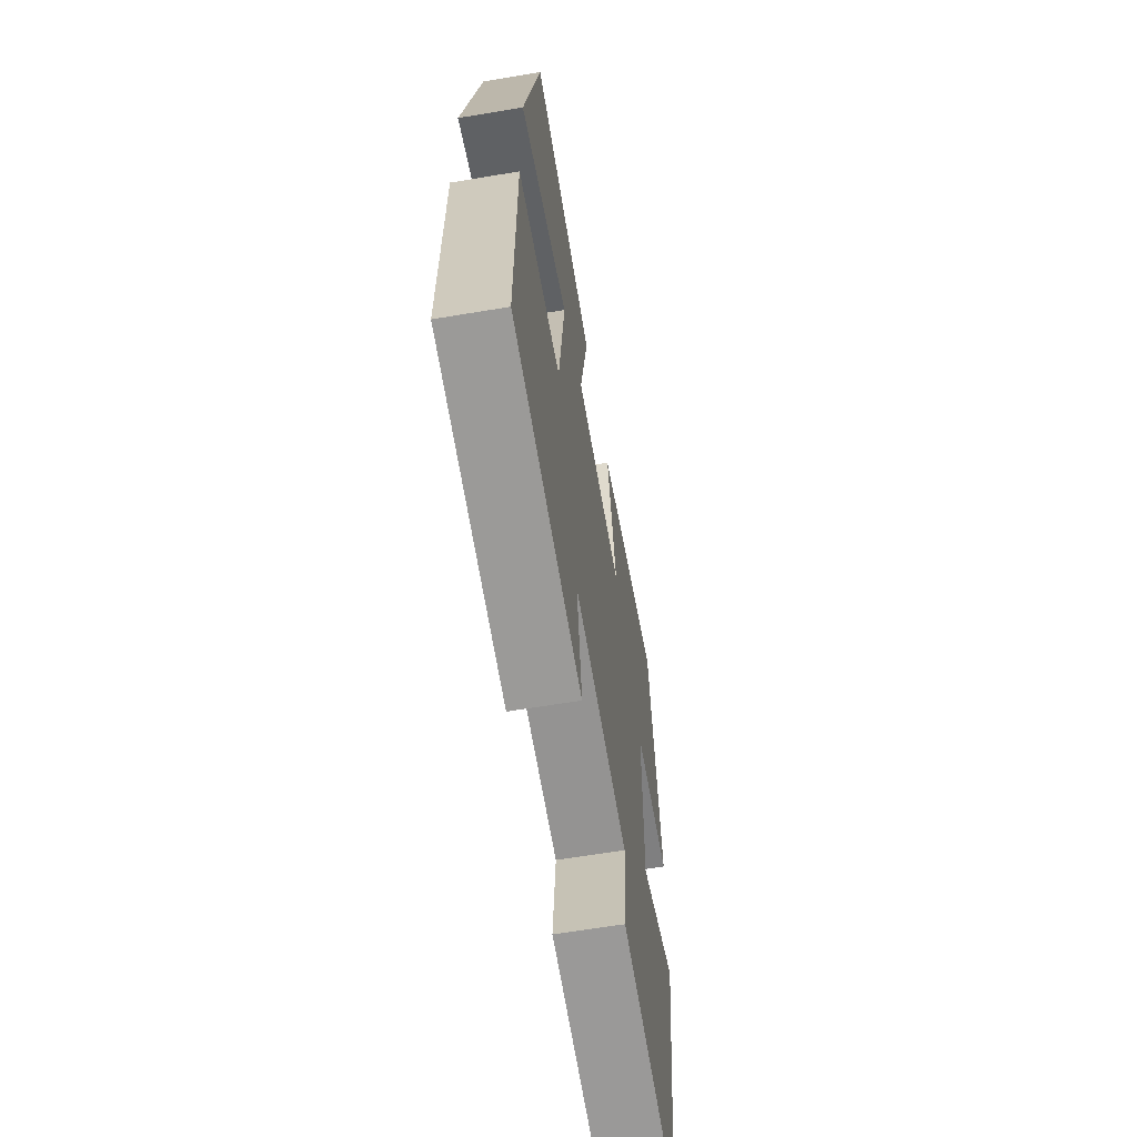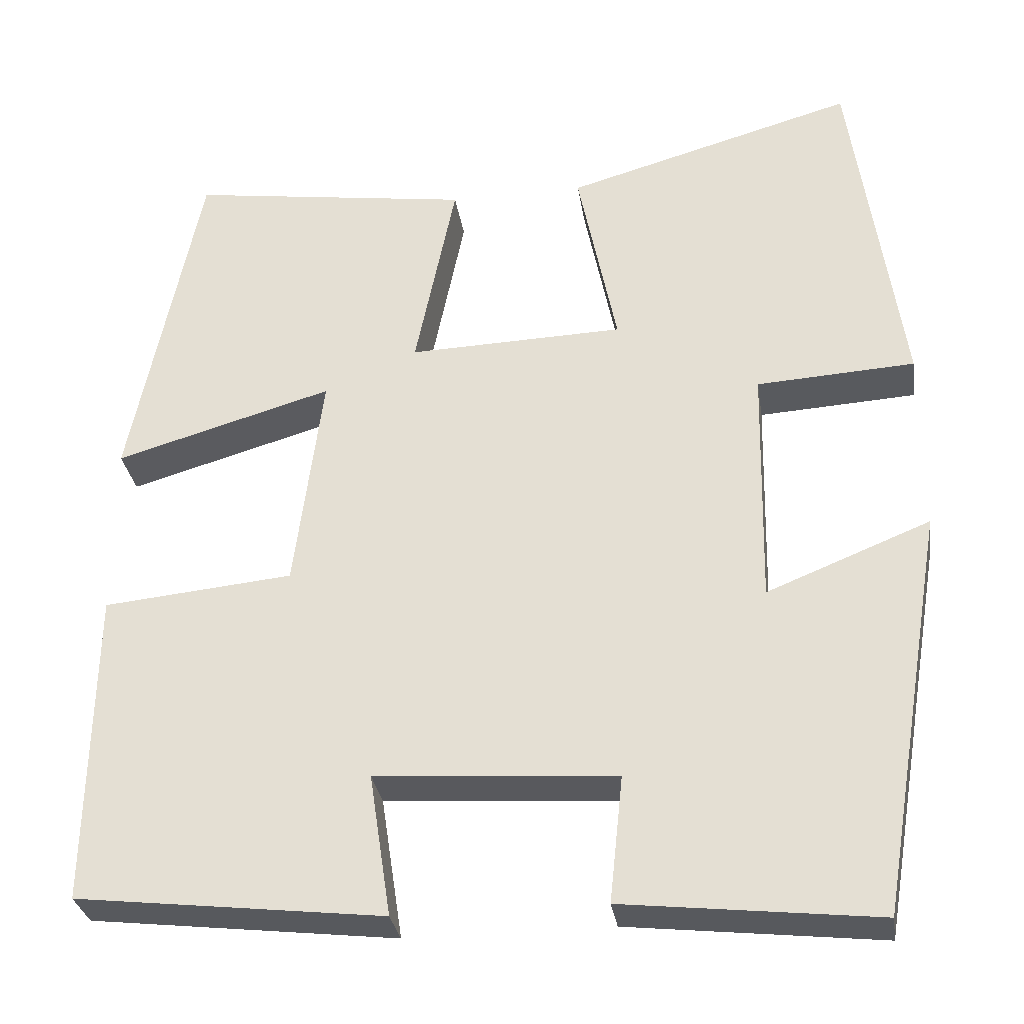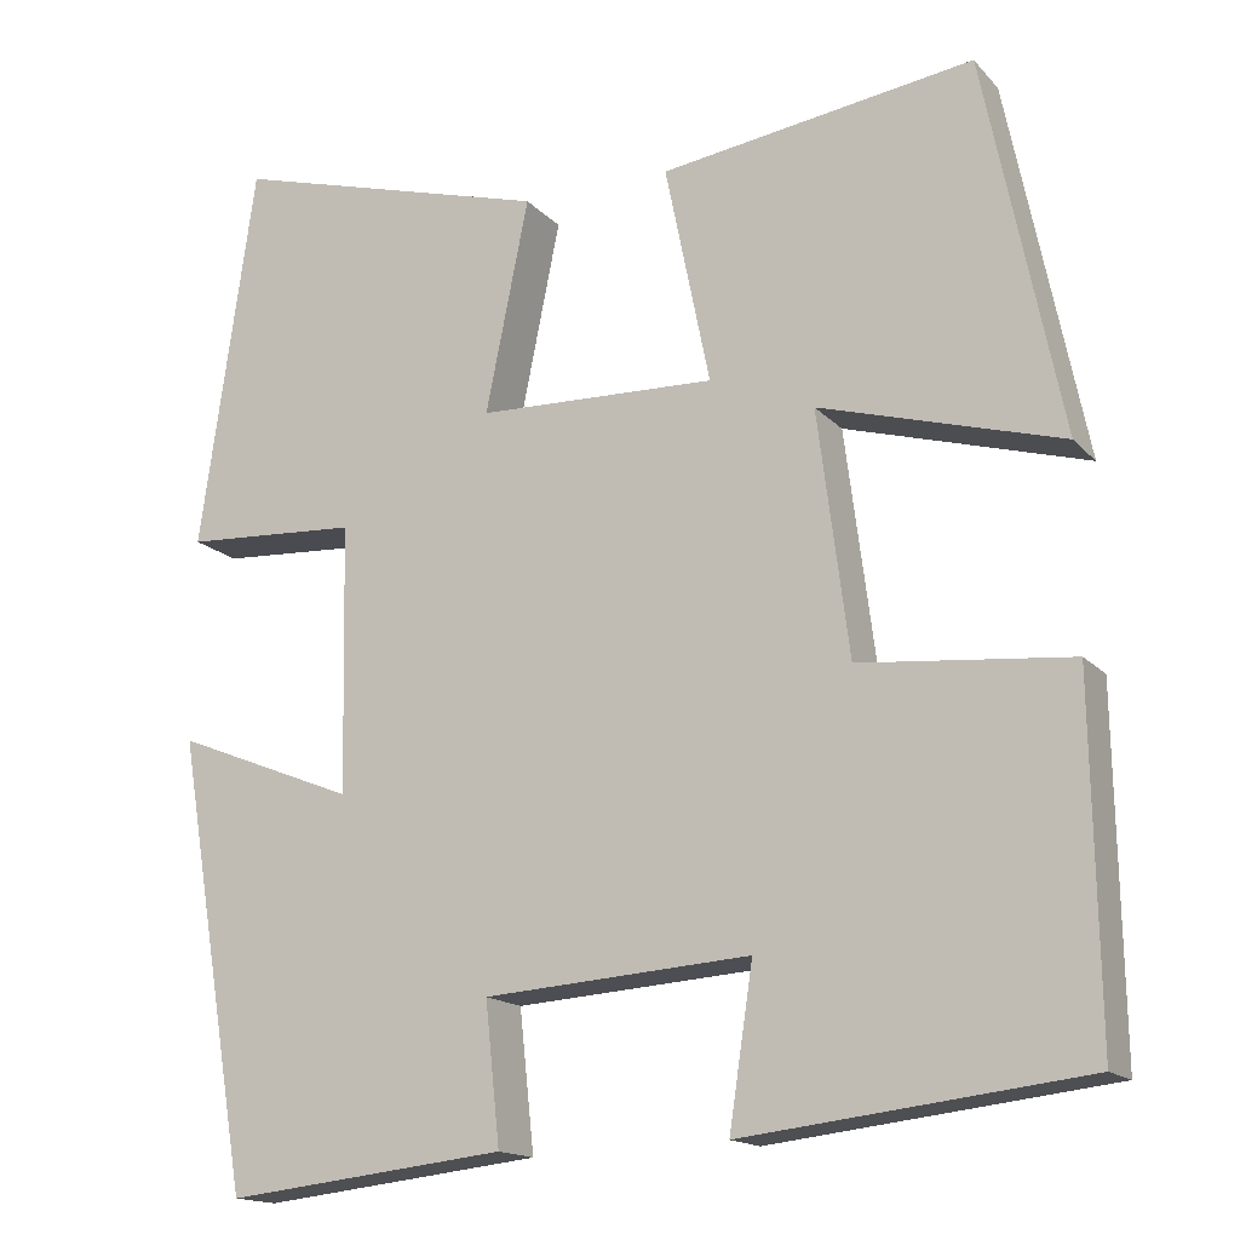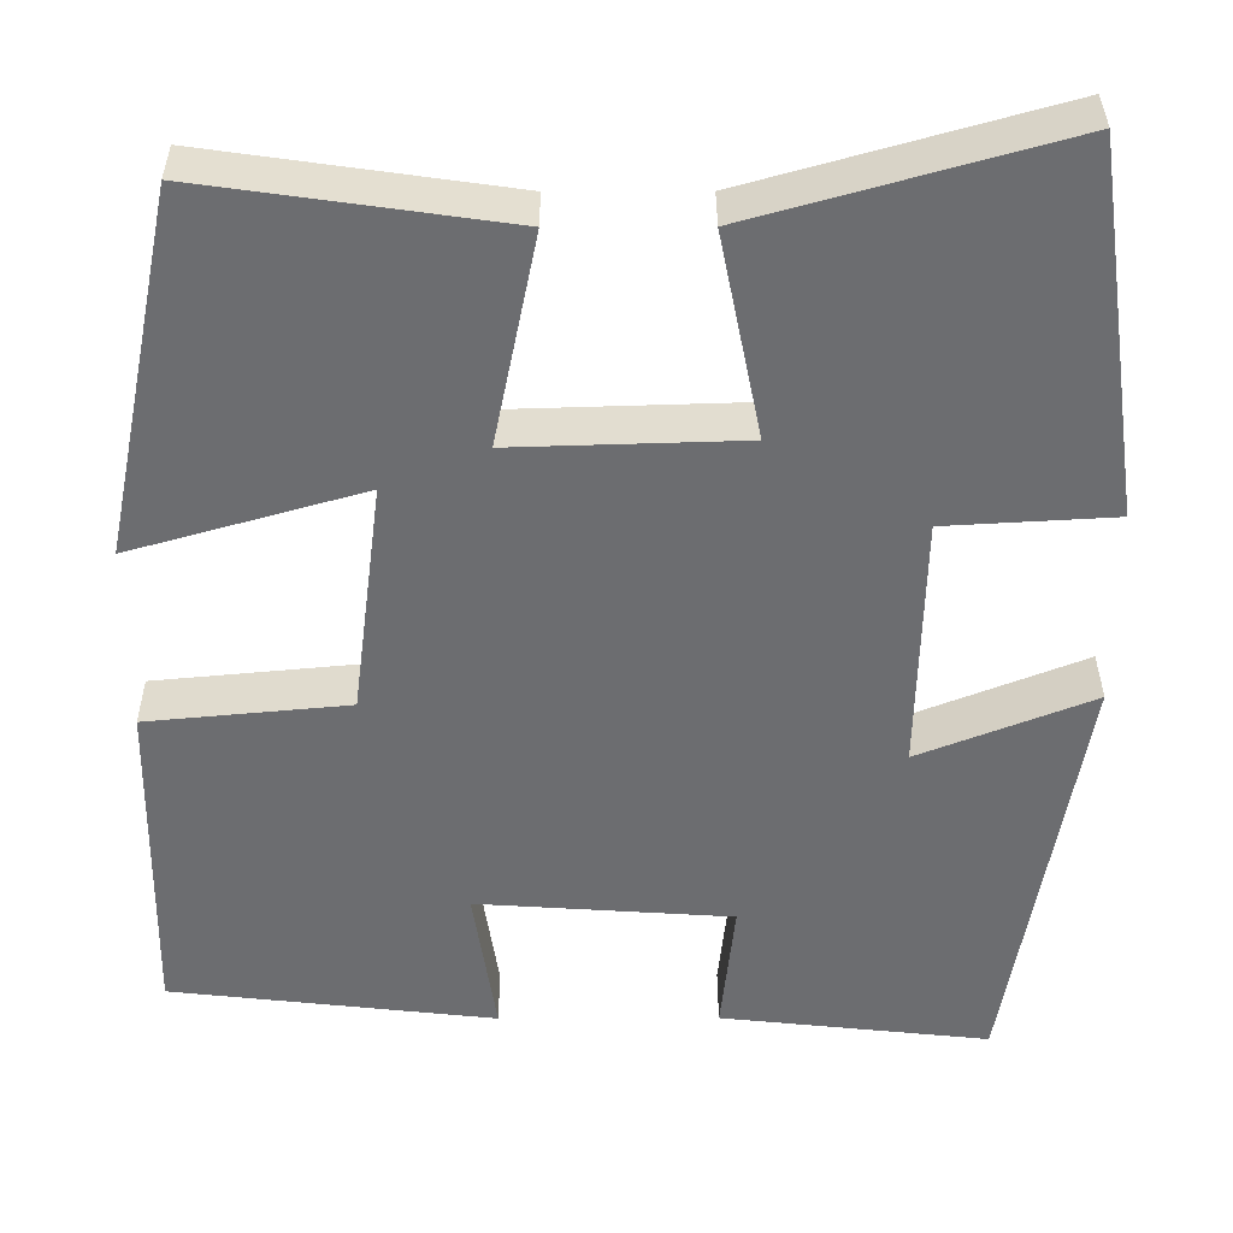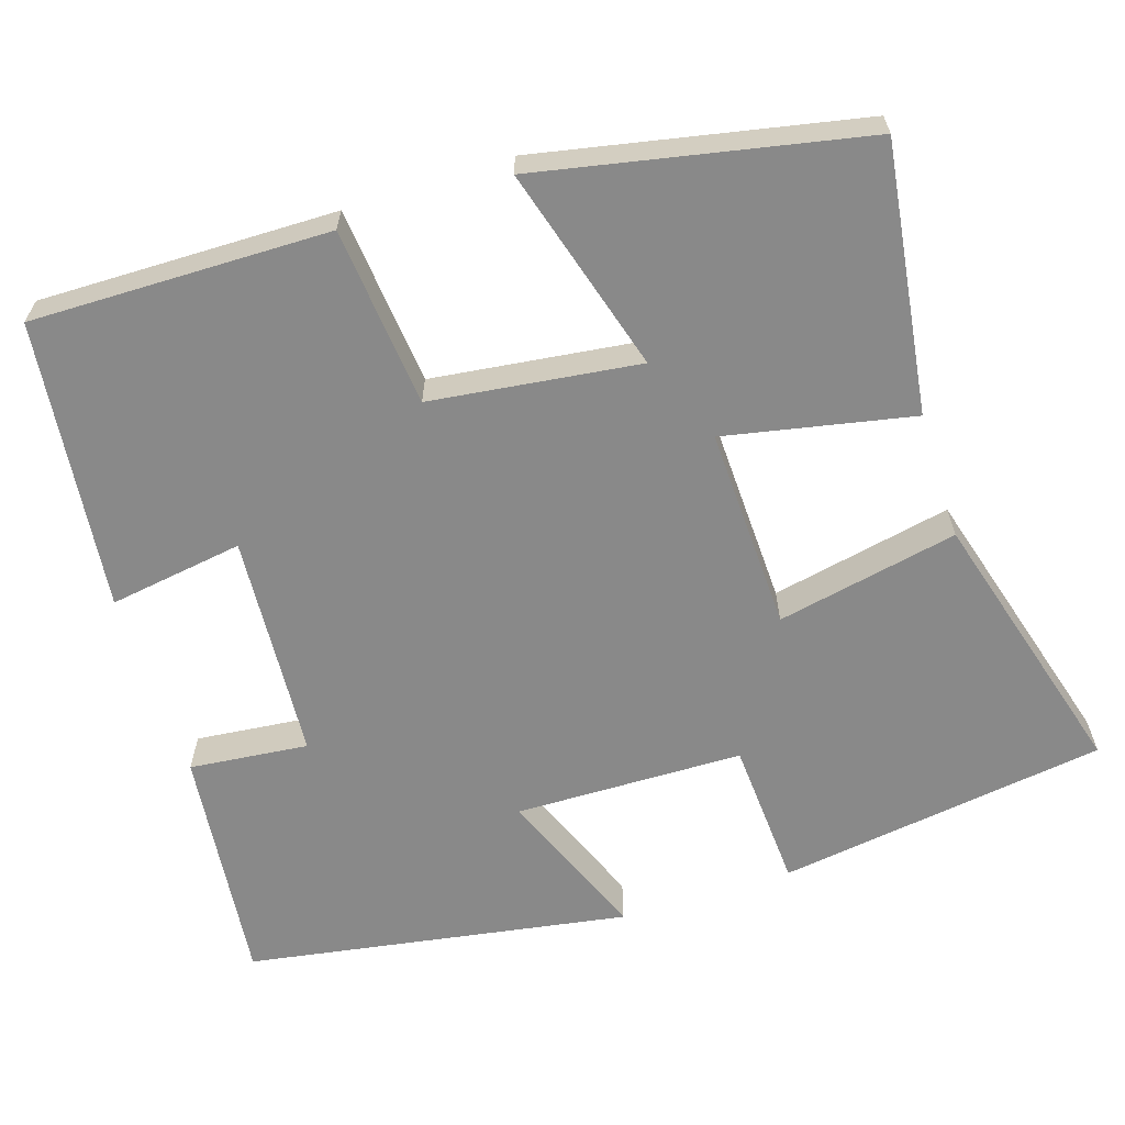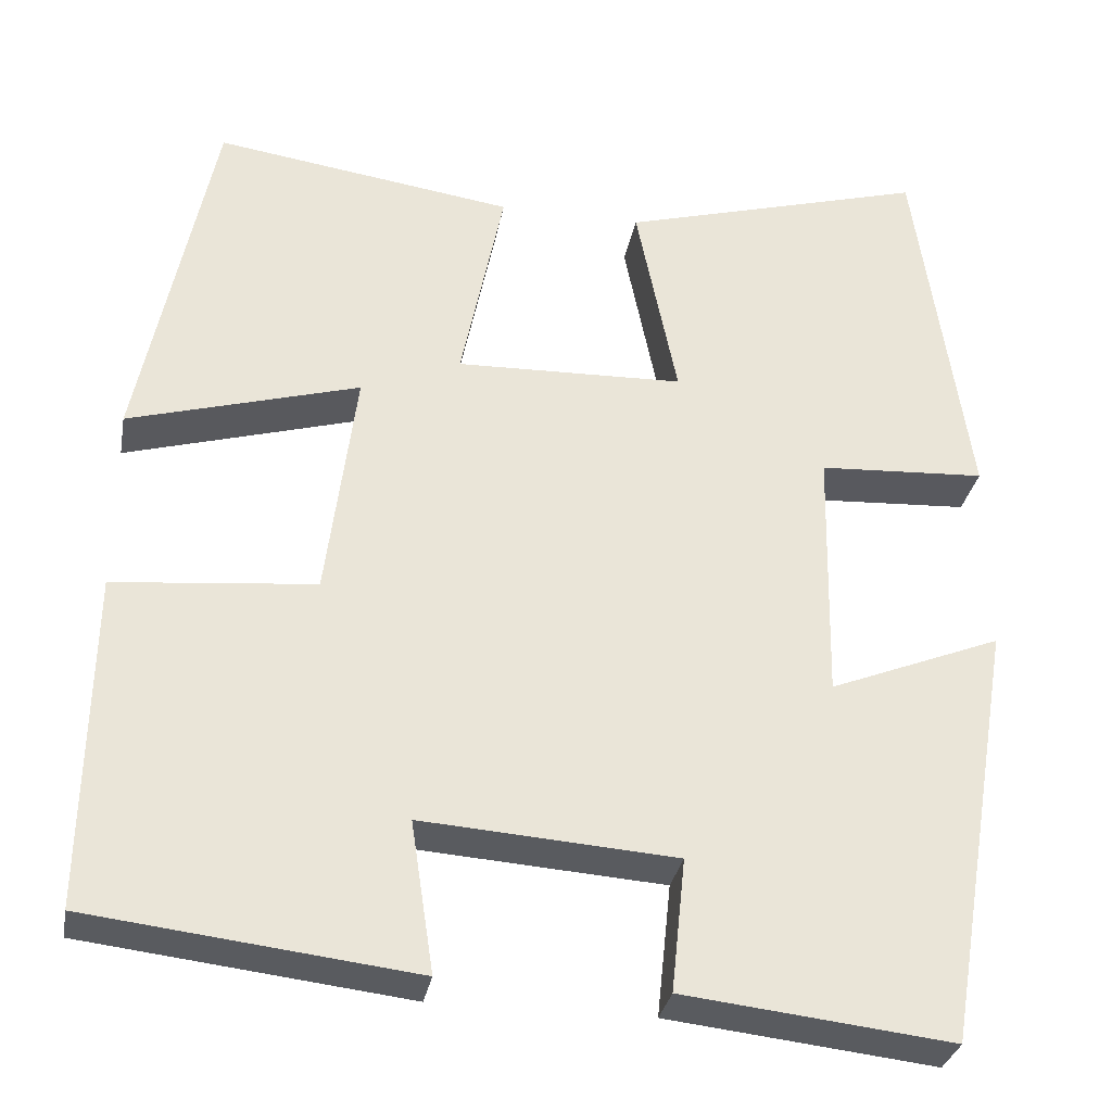
<metadata>
{"format":"obj","ext":"obj","renderer":"f3d","projection":"perspective","resolution":1024,"background":"white","views":[{"elev":-63.0,"azim":-80.4,"up":"+Z"},{"elev":-30.8,"azim":8.7,"up":"+Z"},{"elev":-15.9,"azim":-152.9,"up":"+Z"},{"elev":36.0,"azim":-0.2,"up":"+Z"},{"elev":-63.1,"azim":-72.1,"up":"+Y"},{"elev":-31.4,"azim":-10.4,"up":"+Z"}]}
</metadata>
<code>
v 0.44 0.07 0.599
v 0.5 0.07 0.178
v 0.309 0.07 0.167
v 0.303 0.07 -0.125
v 0.5 0.07 -0.046
v 0.418 0.07 -0.534
v 0.112 0.07 -0.5
v 0.128 0.07 -0.348
v -0.162 0.07 -0.328
v -0.136 0.07 -0.5
v -0.506 0.07 -0.457
v -0.5 0.07 -0.076
v -0.271 0.07 -0.054
v -0.237 0.07 0.212
v -0.5 0.07 0.136
v -0.416 0.07 0.549
v -0.074 0.07 0.5
v -0.123 0.07 0.26
v 0.137 0.07 0.268
v 0.09 0.07 0.5
v 0.44 0 0.599
v 0.5 0 0.178
v 0.309 0 0.167
v 0.303 0 -0.125
v 0.5 0 -0.046
v 0.418 0 -0.534
v 0.112 0 -0.5
v 0.128 0 -0.348
v -0.162 0 -0.328
v -0.136 0 -0.5
v -0.506 0 -0.457
v -0.5 0 -0.076
v -0.271 0 -0.054
v -0.237 0 0.212
v -0.5 0 0.136
v -0.416 0 0.549
v -0.074 0 0.5
v -0.123 0 0.26
v 0.137 0 0.268
v 0.09 0 0.5
f 19 20 1 2
f 18 19 2 3
f 15 16 17 18
f 14 15 18
f 13 14 18 3
f 10 11 12 13
f 9 10 13
f 8 9 13 3
f 7 8 3 4
f 4 5 6 7
f 22 21 40 39
f 23 22 39 38
f 38 37 36 35
f 38 35 34
f 23 38 34 33
f 33 32 31 30
f 33 30 29
f 23 33 29 28
f 24 23 28 27
f 27 26 25 24
f 1 21 22 2
f 2 22 23 3
f 3 23 24 4
f 4 24 25 5
f 5 25 26 6
f 6 26 27 7
f 7 27 28 8
f 8 28 29 9
f 9 29 30 10
f 10 30 31 11
f 11 31 32 12
f 12 32 33 13
f 13 33 34 14
f 14 34 35 15
f 15 35 36 16
f 16 36 37 17
f 17 37 38 18
f 18 38 39 19
f 19 39 40 20
f 20 40 21 1

</code>
